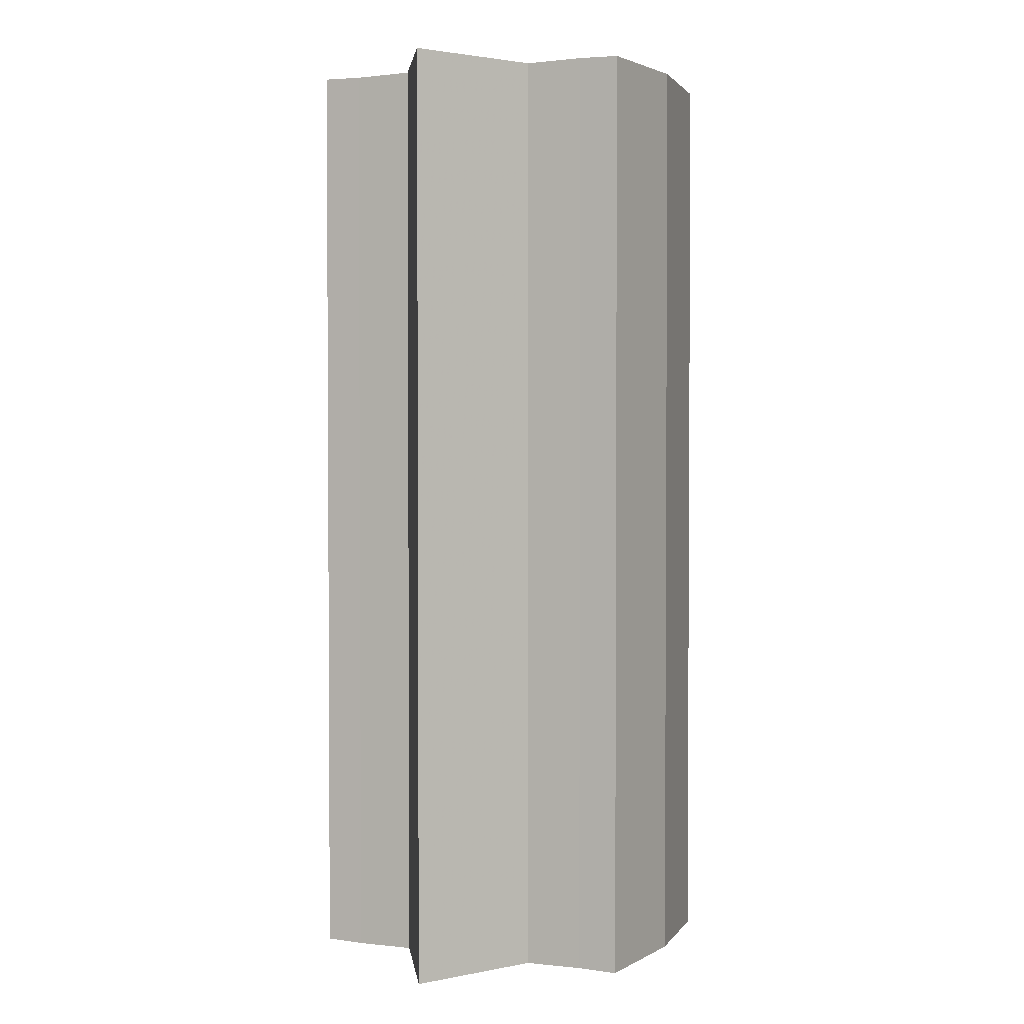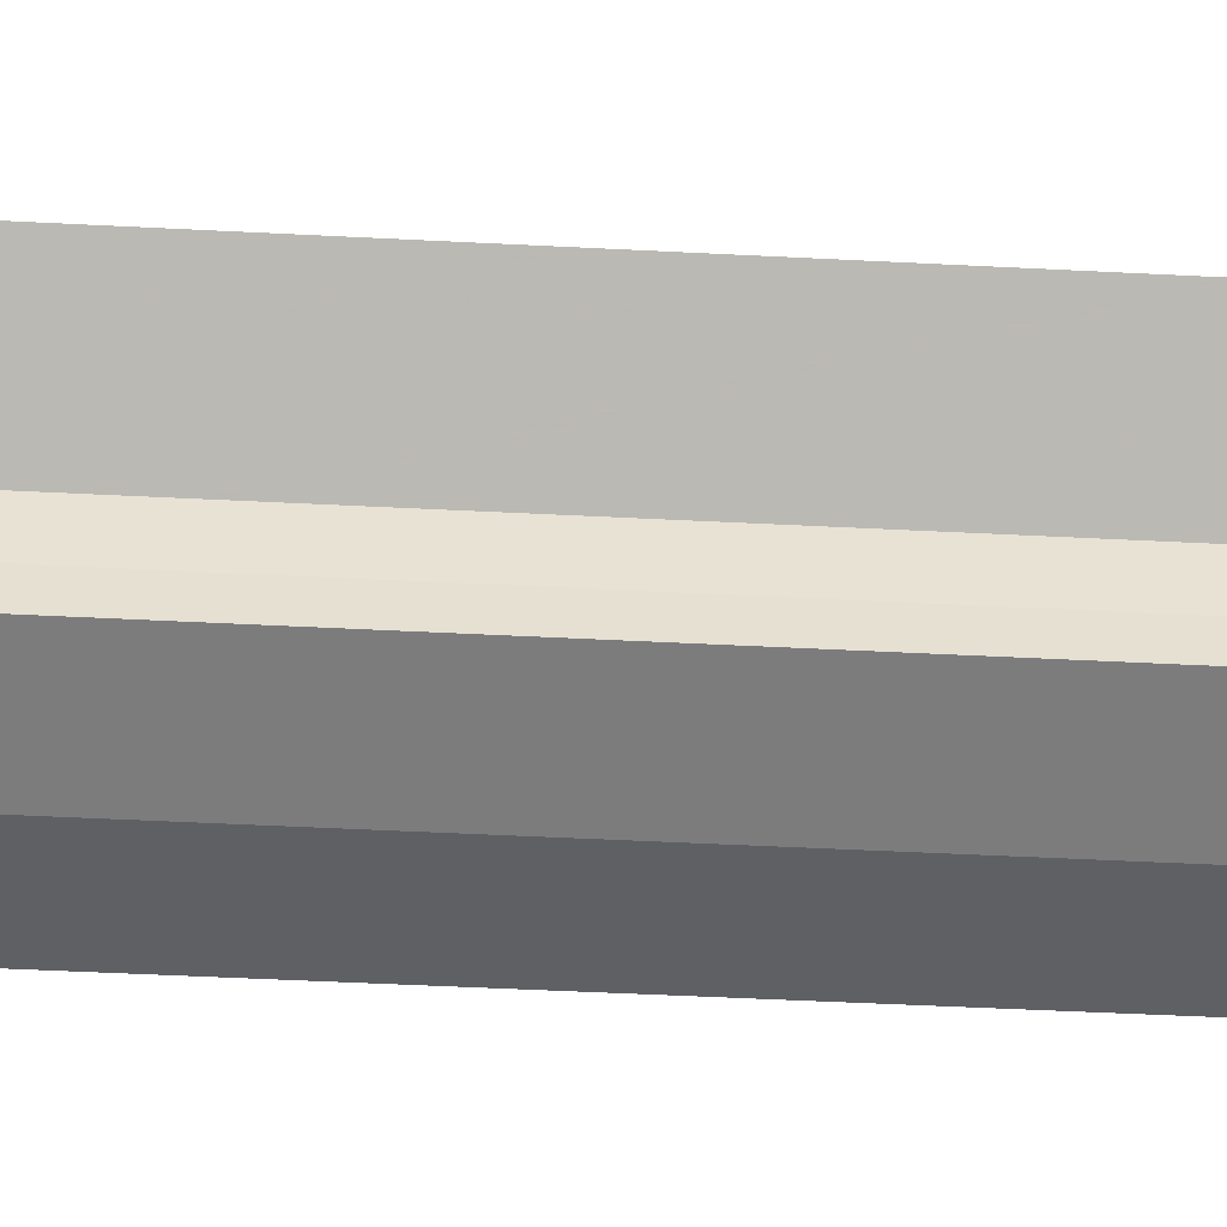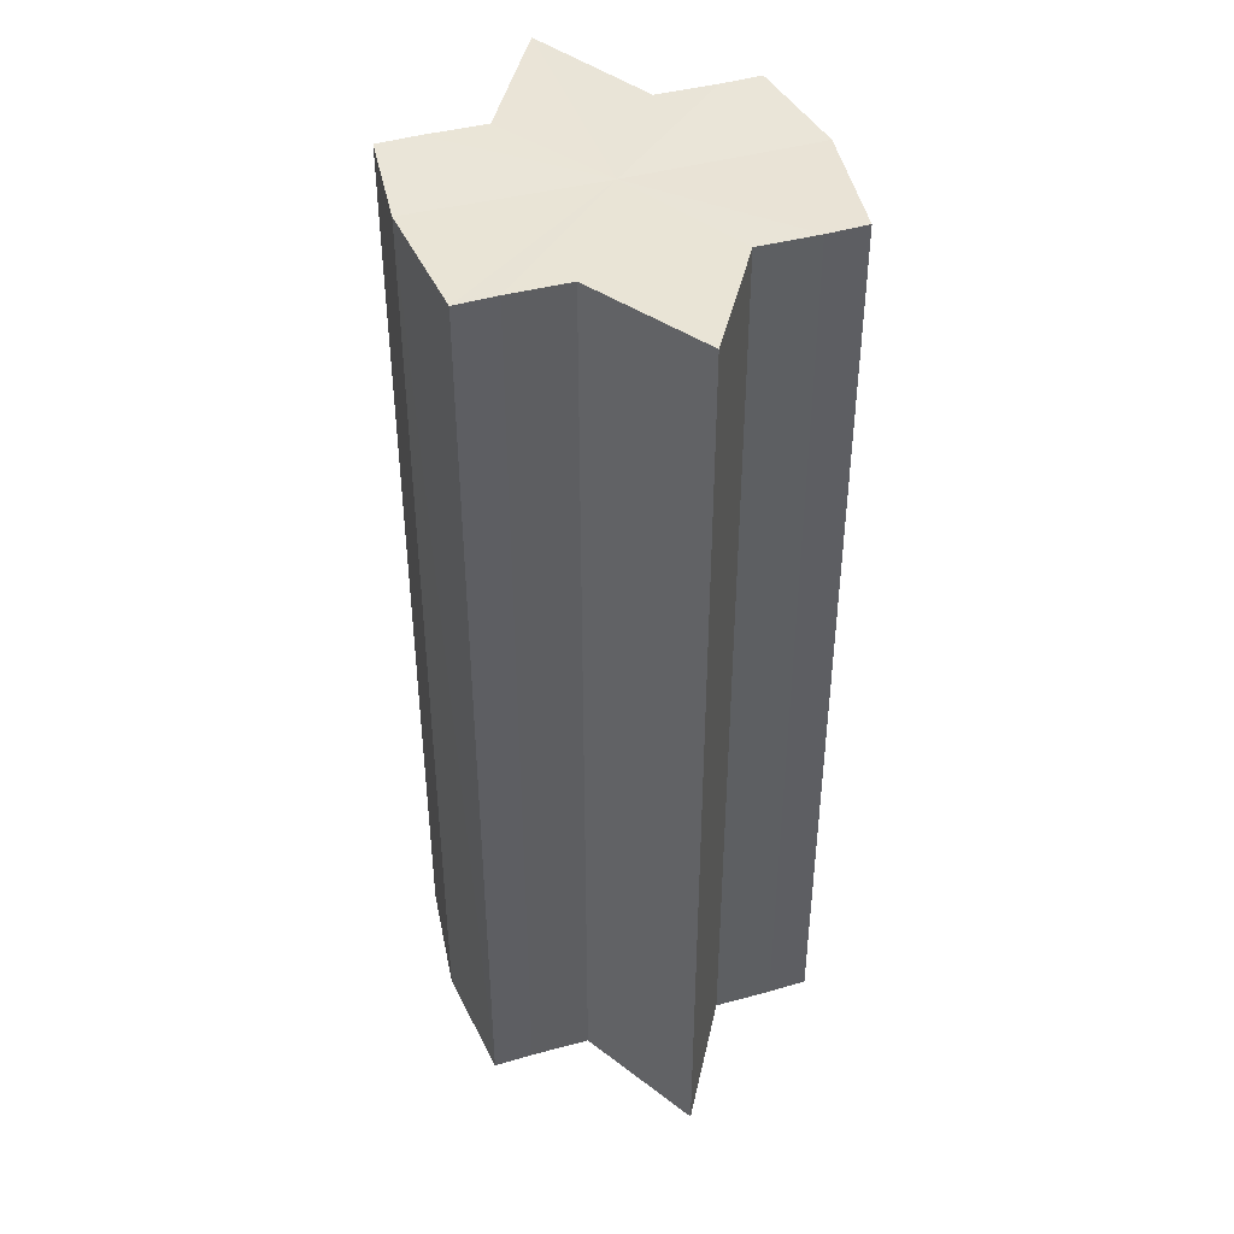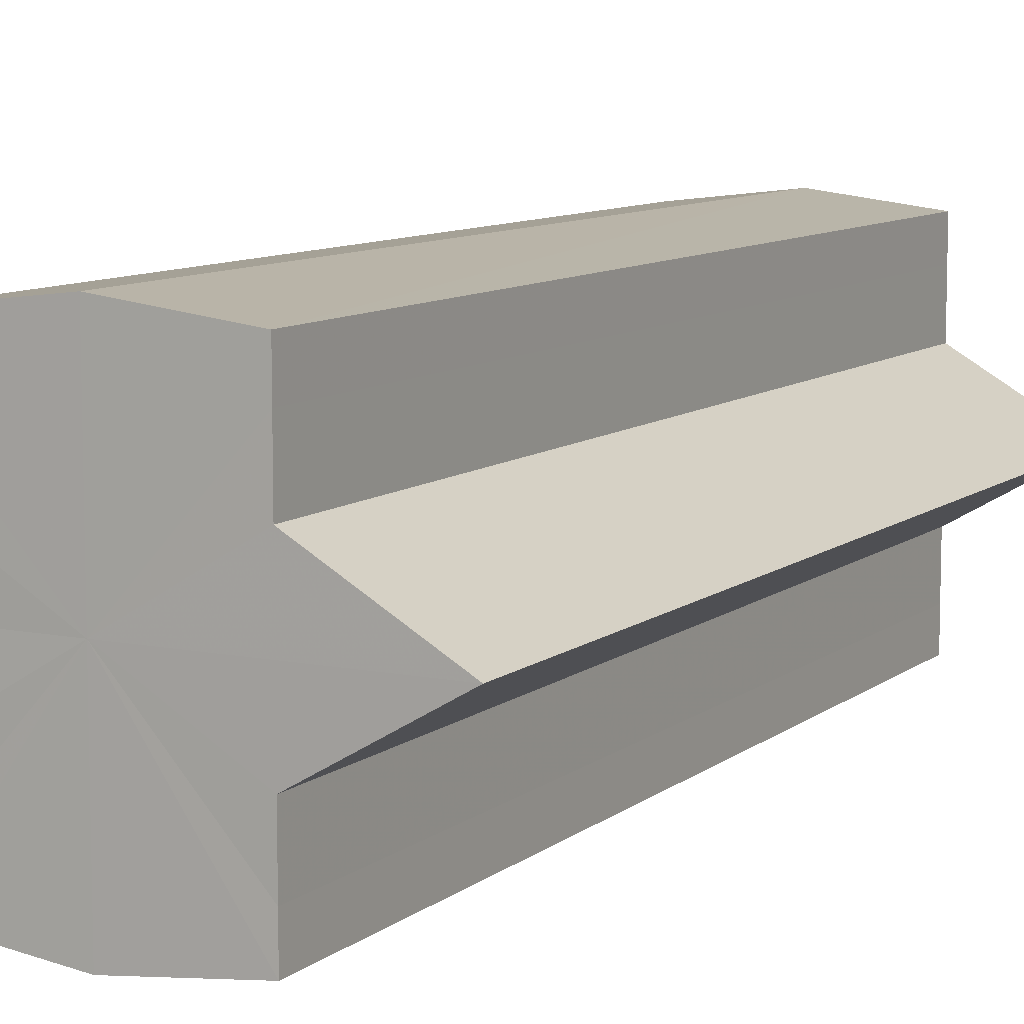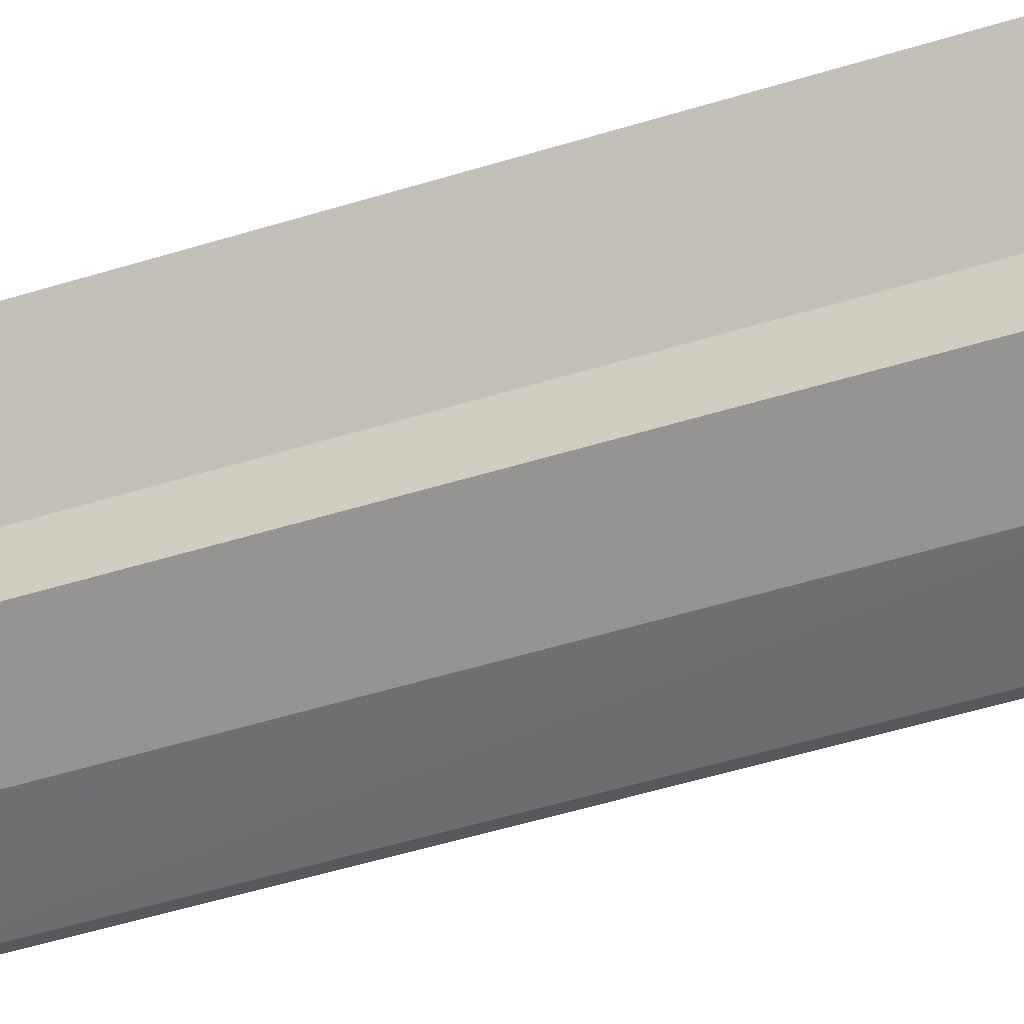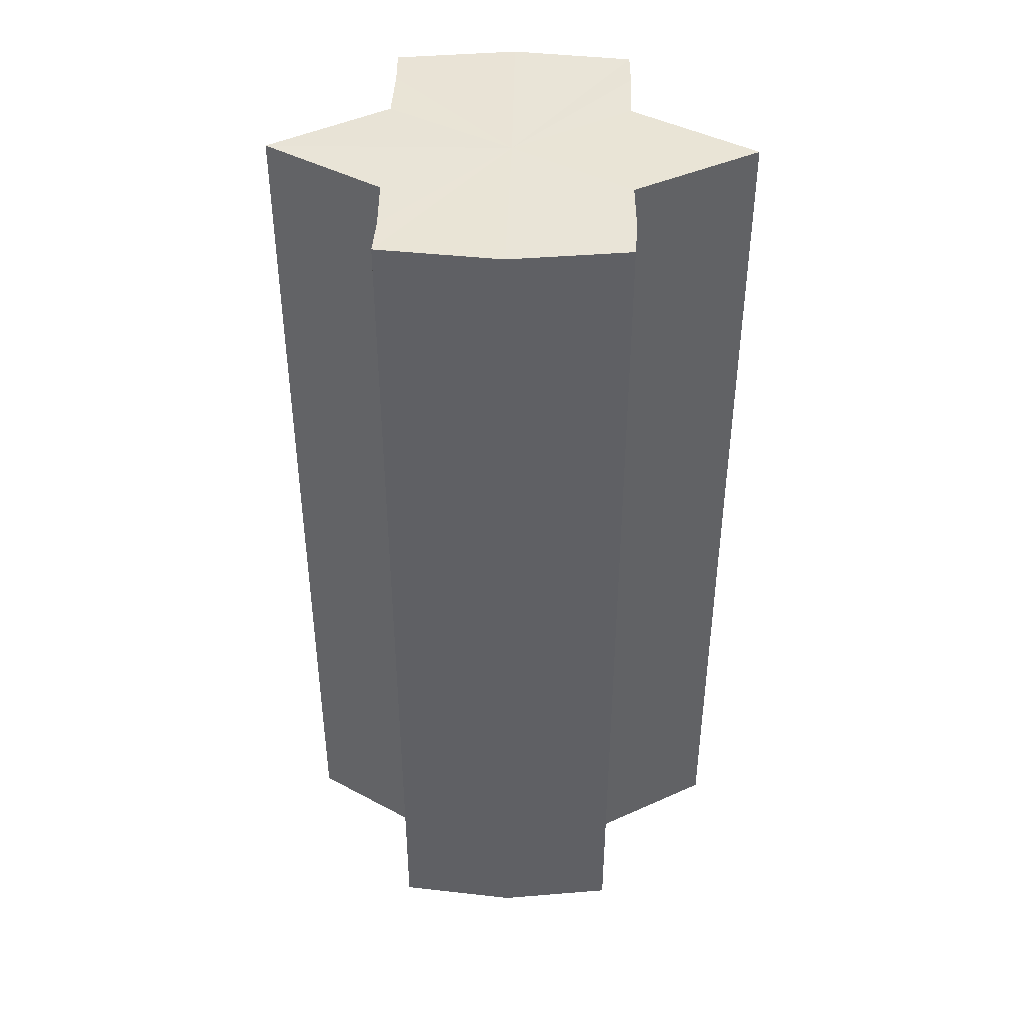
<metadata>
{"format":"obj","ext":"obj","renderer":"f3d","projection":"perspective","resolution":1024,"background":"white","views":[{"elev":2.2,"azim":-66.3,"up":"+Y"},{"elev":-51.9,"azim":86.8,"up":"+Z"},{"elev":43.2,"azim":-108.1,"up":"+Y"},{"elev":9.2,"azim":-151.8,"up":"+Z"},{"elev":-60.7,"azim":-73.2,"up":"+Z"},{"elev":42.7,"azim":-178.6,"up":"+Y"}]}
</metadata>
<code>
o 2919
v 2211 1879 8.231
v 2211 1879 8.229
v 2211 1879 8.231
v 2211 1879 8.229
v 2211 1879 8.229
v 2211 1879 8.231
v 2211 1879 8.231
v 2211 1879 8.229
v 2211 1879 8.229
v 2211 1879 8.215
v 2211 1879 8.231
v 2211 1879 8.226
v 2211 1879 8.221
v 2211 1879 8.229
v 2211 1879 8.215
v 2211 1879 8.226
v 2211 1879 8.229
v 2211 1879 8.226
v 2211 1879 8.221
v 2211 1879 8.226
v 2211 1879 8.221
v 2211 1879 8.215
v 2211 1879 8.221
v 2211 1879 8.215
v 2211 1879 8.221
v 2211 1879 8.226
v 2211 1879 8.221
v 2211 1879 8.229
v 2211 1879 8.226
v 2211 1879 8.215
v 2211 1879 8.209
v 2211 1879 8.215
v 2211 1879 8.209
v 2211 1879 8.204
v 2211 1879 8.209
v 2211 1879 8.204
v 2211 1879 8.201
v 2211 1879 8.204
v 2211 1879 8.201
v 2211 1879 8.204
v 2211 1879 8.209
v 2211 1879 8.204
v 2211 1879 8.215
v 2211 1879 8.209
v 2211 1879 8.201
v 2211 1879 8.2
v 2211 1879 8.201
v 2211 1879 8.2
v 2211 1879 8.201
v 2211 1879 8.2
v 2211 1879 8.201
v 2211 1879 8.201
v 2211 1879 8.2
v 2211 1879 8.201
v 2211 1879 8.2
v 2211 1879 8.204
v 2211 1879 8.209
v 2211 1879 8.204
v 2211 1879 8.201
v 2211 1879 8.209
v 2211 1879 8.204
v 2211 1879 8.221
v 2211 1879 8.215
v 2211 1879 8.215
v 2211 1879 8.209
v 2211 1879 8.226
v 2211 1879 8.221
v 2211 1879 8.215
v 2211 1879 8.209
v 2211 1879 8.229
v 2211 1879 8.226
v 2211 1879 8.204
v 2211 1879 8.209
v 2211 1879 8.201
v 2211 1879 8.204
v 2211 1879 8.229
v 2211 1879 8.226
v 2211 1879 8.221
v 2211 1879 8.226
v 2211 1879 8.215
v 2211 1879 8.221
v 2211 1879 8.215
v 2211 1879 8.231
v 2211 1879 8.229
v 2211 1879 8.229
v 2211 1879 8.226
v 2211 1879 8.226
v 2211 1879 8.221
v 2211 1879 8.221
v 2211 1879 8.215
v 2211 1879 8.215
v 2211 1879 8.209
v 2211 1879 8.209
v 2211 1879 8.204
v 2211 1879 8.204
v 2211 1879 8.201
v 2211 1879 8.201
v 2211 1879 8.2
f 1 2 3
f 4 1 5
f 5 6 7
f 7 8 9
f 10 8 11
f 10 12 8
f 10 13 12
f 10 11 14
f 10 15 13
f 16 14 17
f 10 14 18
f 19 20 16
f 10 18 21
f 22 23 19
f 24 25 22
f 25 26 27
f 26 28 29
f 10 21 30
f 31 30 32
f 10 30 33
f 34 35 31
f 10 33 36
f 37 38 34
f 39 40 37
f 40 41 42
f 41 43 44
f 10 36 45
f 46 45 47
f 10 45 48
f 49 50 46
f 10 48 51
f 52 53 49
f 53 54 55
f 10 51 56
f 10 56 57
f 10 57 15
f 58 51 59
f 60 61 58
f 62 15 63
f 64 65 60
f 66 67 62
f 68 69 64
f 70 71 66
f 69 72 73
f 72 74 75
f 76 77 70
f 77 78 79
f 78 80 81
f 82 83 84
f 82 85 83
f 82 84 86
f 82 87 85
f 82 86 88
f 82 89 87
f 82 88 90
f 82 91 89
f 82 90 92
f 82 93 91
f 82 92 94
f 82 95 93
f 82 94 96
f 82 97 95
f 82 96 98
f 82 98 97

</code>
